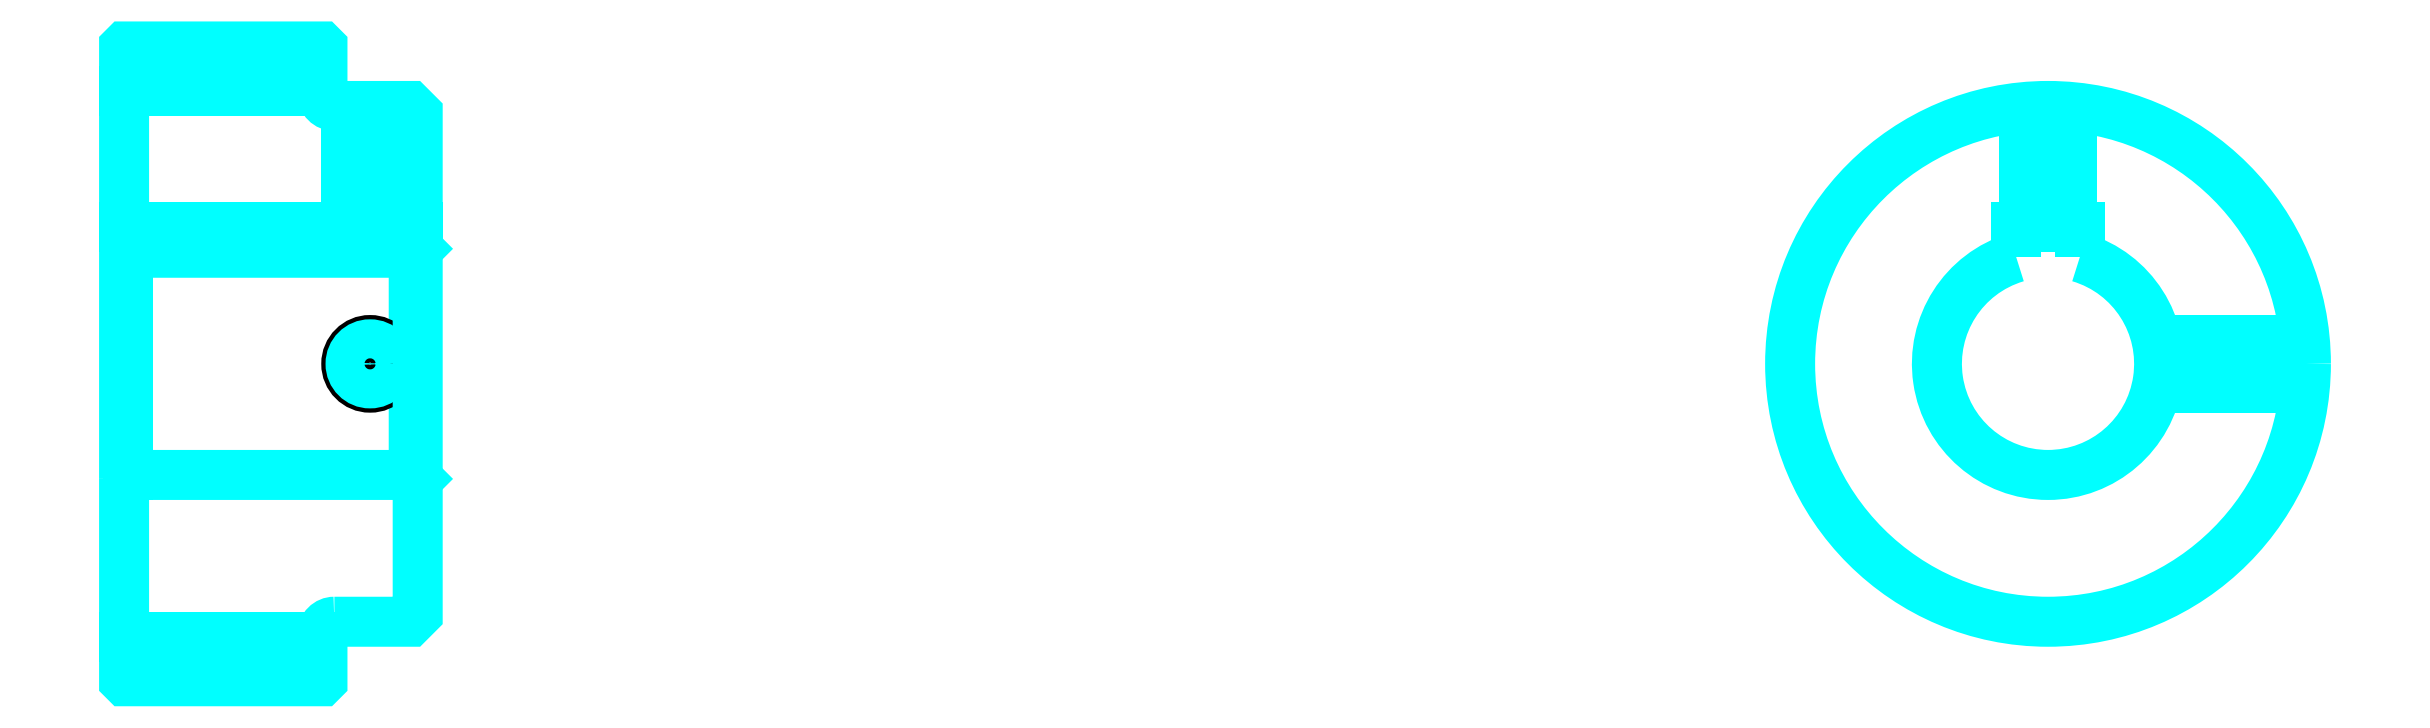
<metadata>
{"format":"dxf","ext":"dxf","renderer":"ezdxf+matplotlib","layout":"modelspace","background":"white","min_lineweight":24,"dpi":150}
</metadata>
<code>
0
SECTION
2
ENTITIES
0
LINE
8
0
10
179.6
20
215.1
30
0
11
204.6
21
215.1
31
0
0
LINE
8
0
10
179.6
20
146.3
30
0
11
204.6
21
146.3
31
0
0
LINE
8
0
10
216.1
20
166.7
30
0
11
216.6
21
166.2
31
0
0
LINE
8
0
10
216.1
20
194.7
30
0
11
216.6
21
195.2
31
0
0
LINE
8
0
10
180.1
20
194.7
30
0
11
180.1
21
166.7
31
0
0
POLYLINE
8
0
66
1
10
0
20
0
30
0
70
2
0
VERTEX
8
0
10
179.6
20
166.2
30
0
70
0
0
VERTEX
8
0
10
180.1
20
166.7
30
0
70
0
0
VERTEX
8
0
10
216.1
20
166.7
30
0
70
0
0
VERTEX
8
0
10
216.1
20
194.7
30
0
70
0
0
VERTEX
8
0
10
180.1
20
194.7
30
0
70
0
0
VERTEX
8
0
10
179.6
20
195.2
30
0
70
0
0
SEQEND
8
0
0
ARC
8
0
10
206.1
20
214.7
30
0
40
1.5
50
180
51
270
0
ARC
8
0
10
206.1
20
146.7
30
0
40
1.5
50
90
51
180
0
ARC
8
0
10
422.1
20
180.7
30
0
40
14
50
106.6
51
73.4
0
POLYLINE
8
0
66
1
10
0
20
0
30
0
70
2
0
VERTEX
8
0
10
426.1
20
194.1
30
0
70
0
0
VERTEX
8
0
10
426.1
20
198
30
0
70
0
0
VERTEX
8
0
10
418.1
20
198
30
0
70
0
0
VERTEX
8
0
10
418.1
20
194.1
30
0
70
0
0
SEQEND
8
0
0
LINE
8
0
10
179.6
20
198
30
0
11
216.6
21
198
31
0
0
POLYLINE
8
0
66
1
10
0
20
0
30
0
70
2
0
VERTEX
8
0
10
213.6
20
213.2
30
0
70
0
0
VERTEX
8
0
10
213.6
20
198
30
0
70
0
0
SEQEND
8
0
0
POLYLINE
8
0
66
1
10
0
20
0
30
0
70
2
0
VERTEX
8
0
10
207.6
20
213.2
30
0
70
0
0
VERTEX
8
0
10
207.6
20
198
30
0
70
0
0
SEQEND
8
0
0
POLYLINE
8
0
66
1
10
0
20
0
30
0
70
2
0
VERTEX
8
0
10
213.1
20
213.2
30
0
70
0
0
VERTEX
8
0
10
213.1
20
198
30
0
70
0
0
SEQEND
8
0
0
POLYLINE
8
0
66
1
10
0
20
0
30
0
70
2
0
VERTEX
8
0
10
208.1
20
213.2
30
0
70
0
0
VERTEX
8
0
10
208.1
20
198
30
0
70
0
0
SEQEND
8
0
0
POLYLINE
8
0
66
1
10
0
20
0
30
0
70
2
0
VERTEX
8
0
10
419.1
20
198
30
0
70
0
0
VERTEX
8
0
10
419.1
20
213.1
30
0
70
0
0
SEQEND
8
0
0
POLYLINE
8
0
66
1
10
0
20
0
30
0
70
2
0
VERTEX
8
0
10
425.1
20
198
30
0
70
0
0
VERTEX
8
0
10
425.1
20
213.1
30
0
70
0
0
SEQEND
8
0
0
POLYLINE
8
0
66
1
10
0
20
0
30
0
70
2
0
VERTEX
8
0
10
419.6
20
198
30
0
70
0
0
VERTEX
8
0
10
419.6
20
213.1
30
0
70
0
0
SEQEND
8
0
0
POLYLINE
8
0
66
1
10
0
20
0
30
0
70
2
0
VERTEX
8
0
10
424.5
20
198
30
0
70
0
0
VERTEX
8
0
10
424.5
20
213.1
30
0
70
0
0
SEQEND
8
0
0
CIRCLE
8
0
10
210.6
20
180.7
30
0
40
3
0
CIRCLE
8
0
10
210.6
20
180.7
30
0
40
2.46
0
POLYLINE
8
0
66
1
10
0
20
0
30
0
70
2
0
VERTEX
8
0
10
435.7
20
183.7
30
0
70
0
0
VERTEX
8
0
10
454.4
20
183.7
30
0
70
0
0
SEQEND
8
0
0
POLYLINE
8
0
66
1
10
0
20
0
30
0
70
2
0
VERTEX
8
0
10
435.7
20
177.7
30
0
70
0
0
VERTEX
8
0
10
454.4
20
177.7
30
0
70
0
0
SEQEND
8
0
0
POLYLINE
8
0
66
1
10
0
20
0
30
0
70
2
0
VERTEX
8
0
10
435.8
20
183.2
30
0
70
0
0
VERTEX
8
0
10
454.5
20
183.2
30
0
70
0
0
SEQEND
8
0
0
POLYLINE
8
0
66
1
10
0
20
0
30
0
70
2
0
VERTEX
8
0
10
435.8
20
178.3
30
0
70
0
0
VERTEX
8
0
10
454.5
20
178.3
30
0
70
0
0
SEQEND
8
0
0
POLYLINE
8
0
66
1
10
0
20
0
30
0
70
2
0
VERTEX
8
0
10
179.6
20
166.2
30
0
70
0
0
VERTEX
8
0
10
179.6
20
140.8
30
0
70
0
0
VERTEX
8
0
10
179.7
20
140.7
30
0
70
0
0
VERTEX
8
0
10
204.5
20
140.7
30
0
70
0
0
VERTEX
8
0
10
204.6
20
140.8
30
0
70
0
0
VERTEX
8
0
10
204.6
20
146.7
30
0
70
0
0
SEQEND
8
0
0
POLYLINE
8
0
66
1
10
0
20
0
30
0
70
2
0
VERTEX
8
0
10
206.1
20
148.2
30
0
70
0
0
VERTEX
8
0
10
215.6
20
148.2
30
0
70
0
0
VERTEX
8
0
10
216.6
20
149.2
30
0
70
0
0
VERTEX
8
0
10
216.6
20
212.2
30
0
70
0
0
VERTEX
8
0
10
215.6
20
213.2
30
0
70
0
0
VERTEX
8
0
10
206.1
20
213.2
30
0
70
0
0
SEQEND
8
0
0
POLYLINE
8
0
66
1
10
0
20
0
30
0
70
2
0
VERTEX
8
0
10
204.6
20
214.7
30
0
70
0
0
VERTEX
8
0
10
204.6
20
220.6
30
0
70
0
0
VERTEX
8
0
10
204.5
20
220.7
30
0
70
0
0
VERTEX
8
0
10
179.7
20
220.7
30
0
70
0
0
VERTEX
8
0
10
179.6
20
220.6
30
0
70
0
0
VERTEX
8
0
10
179.6
20
166.2
30
0
70
0
0
SEQEND
8
0
0
CIRCLE
8
0
10
422.1
20
180.7
30
0
40
32.5
0
ENDSEC
0
EOF

</code>
